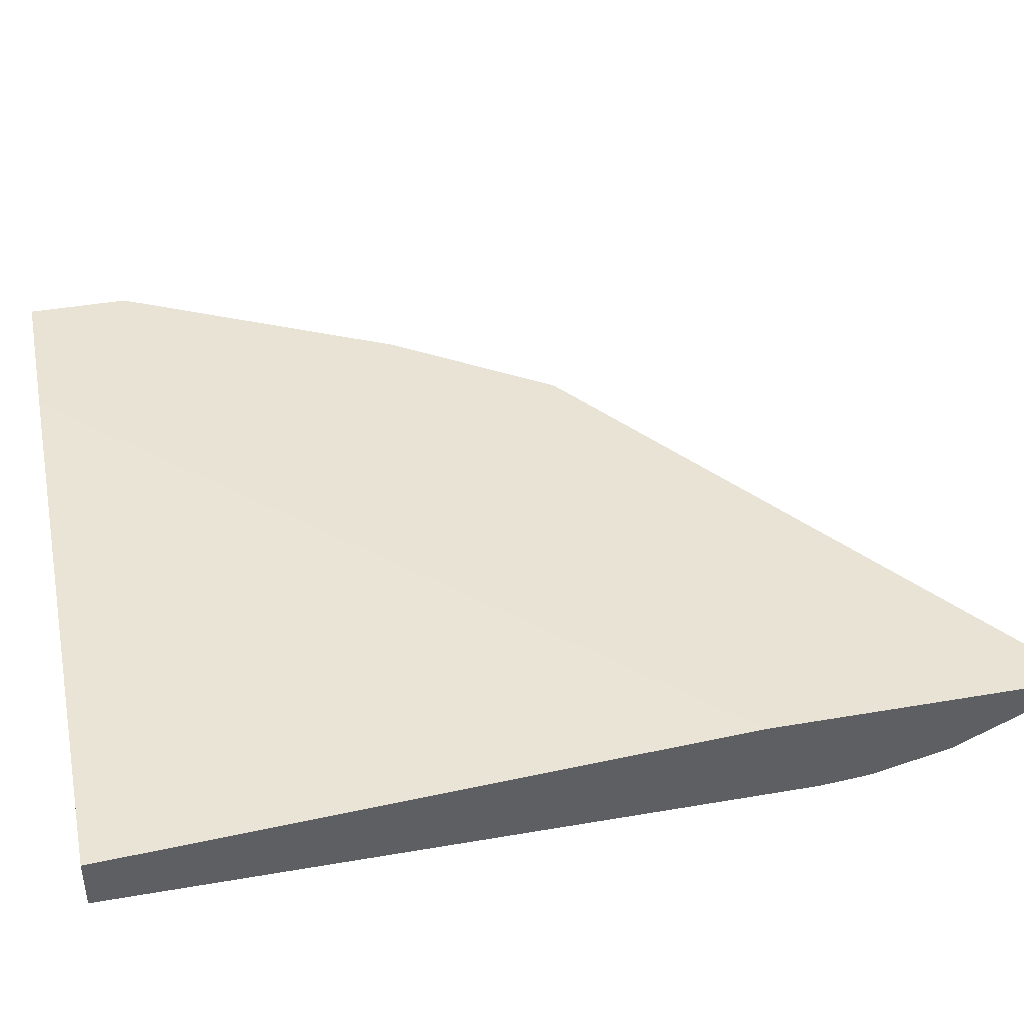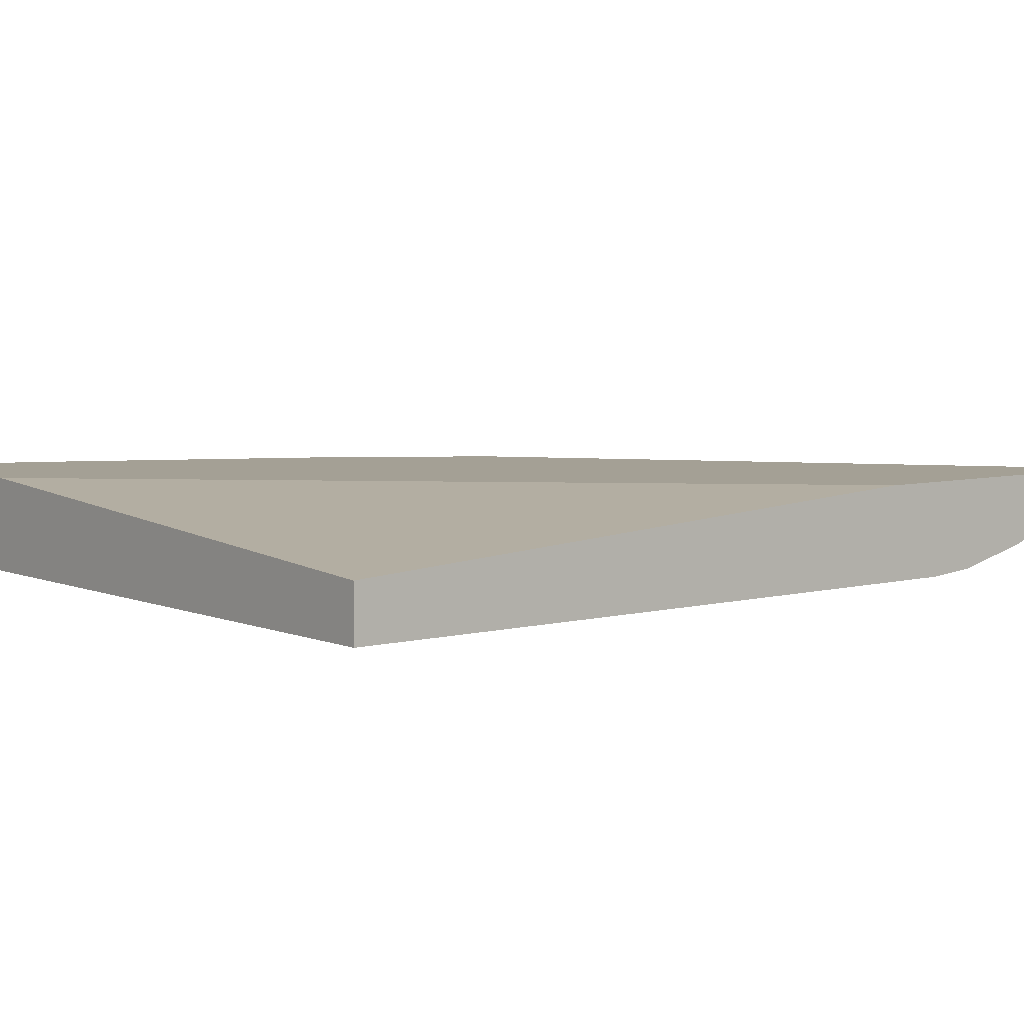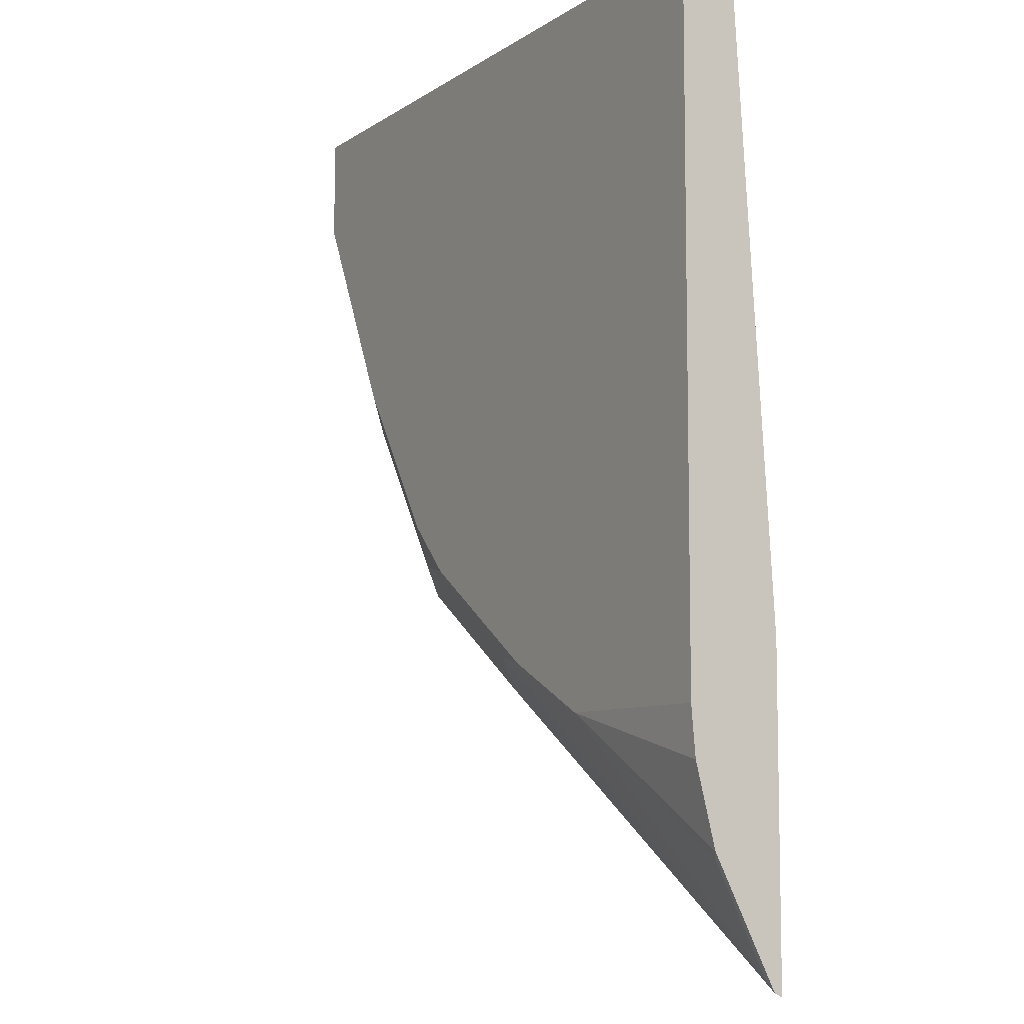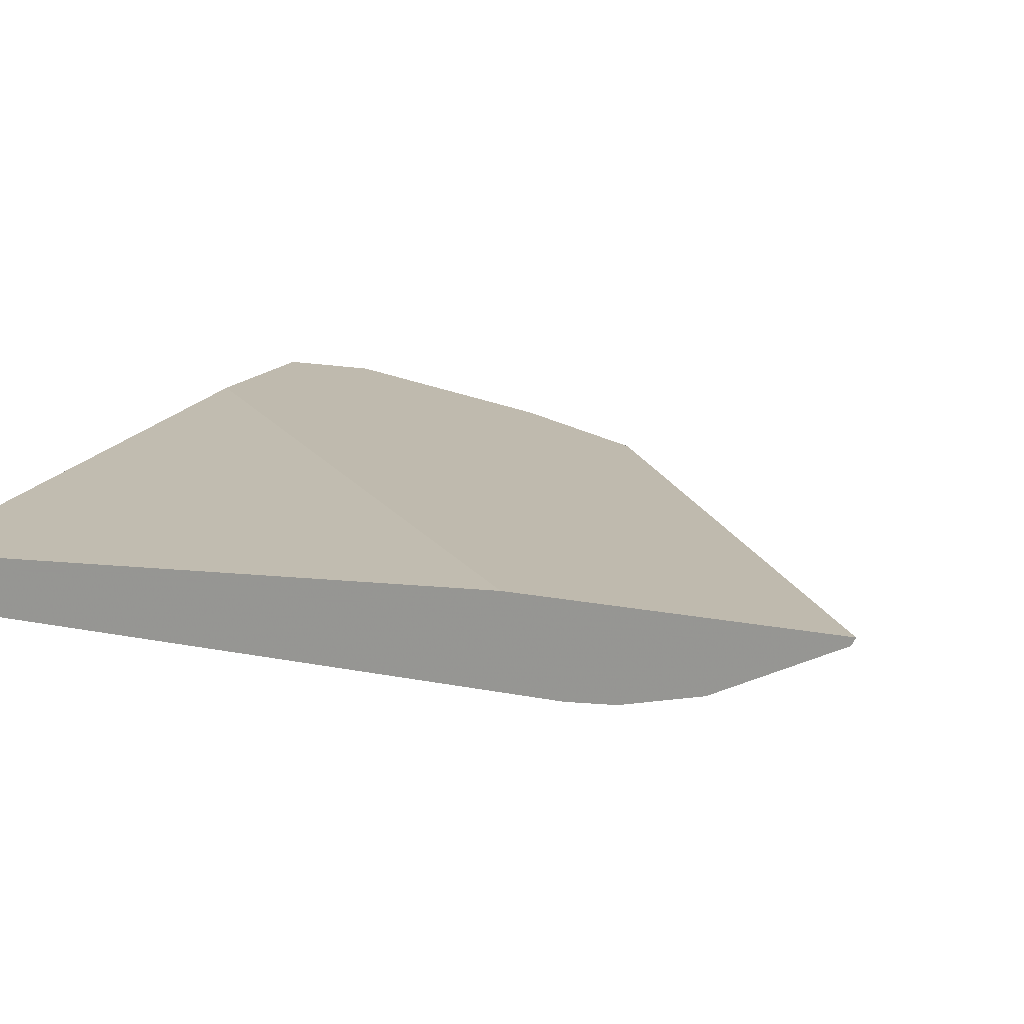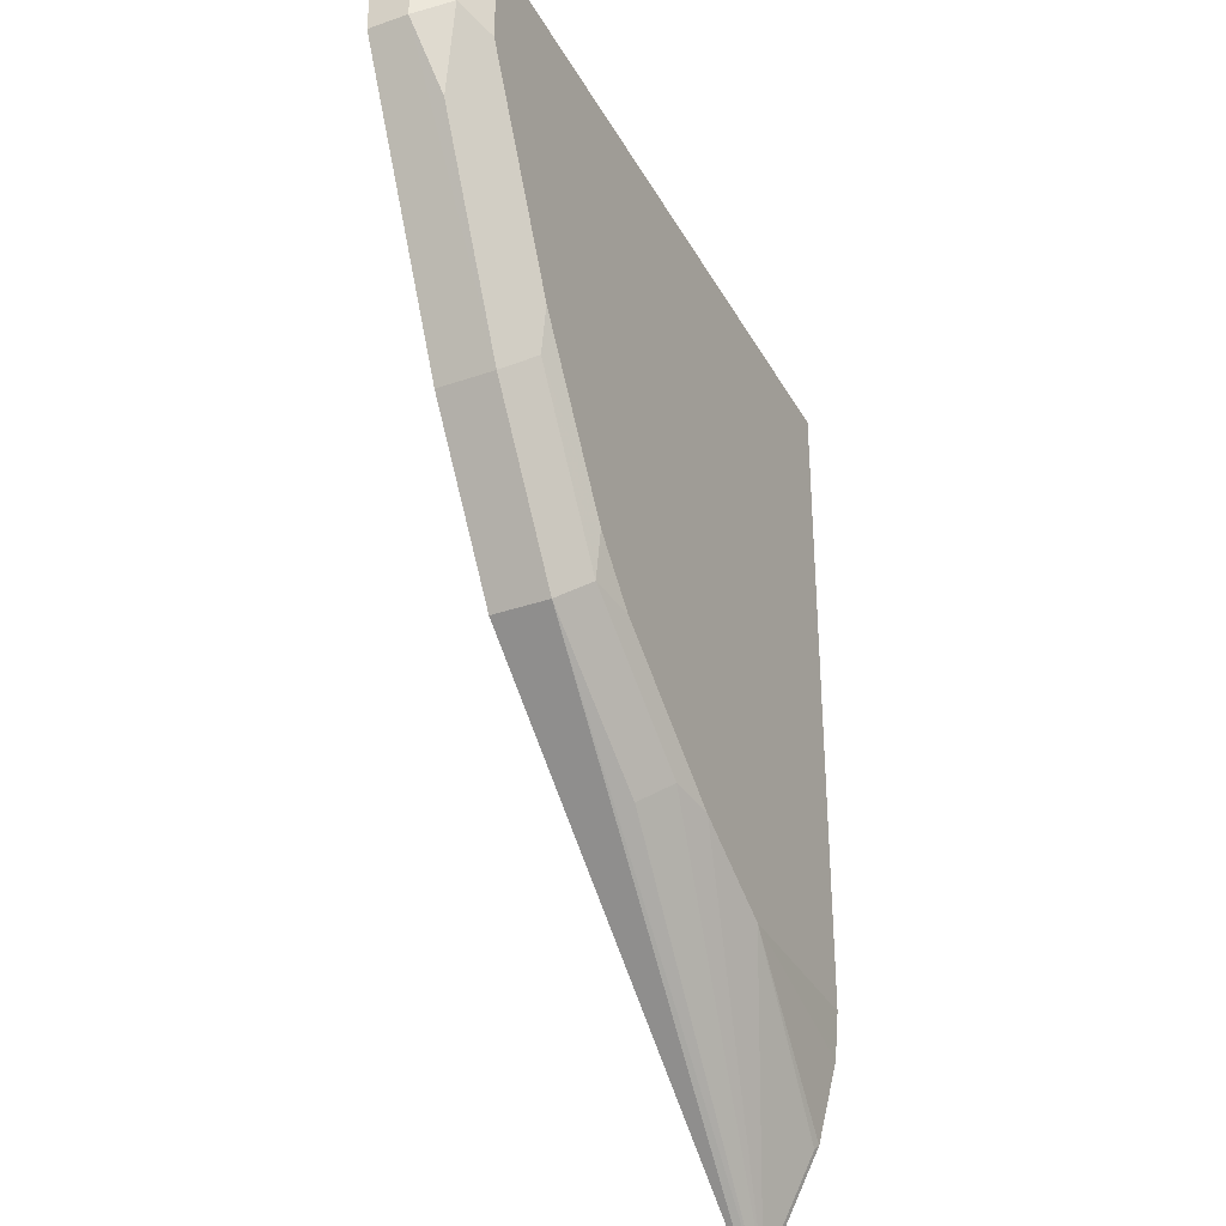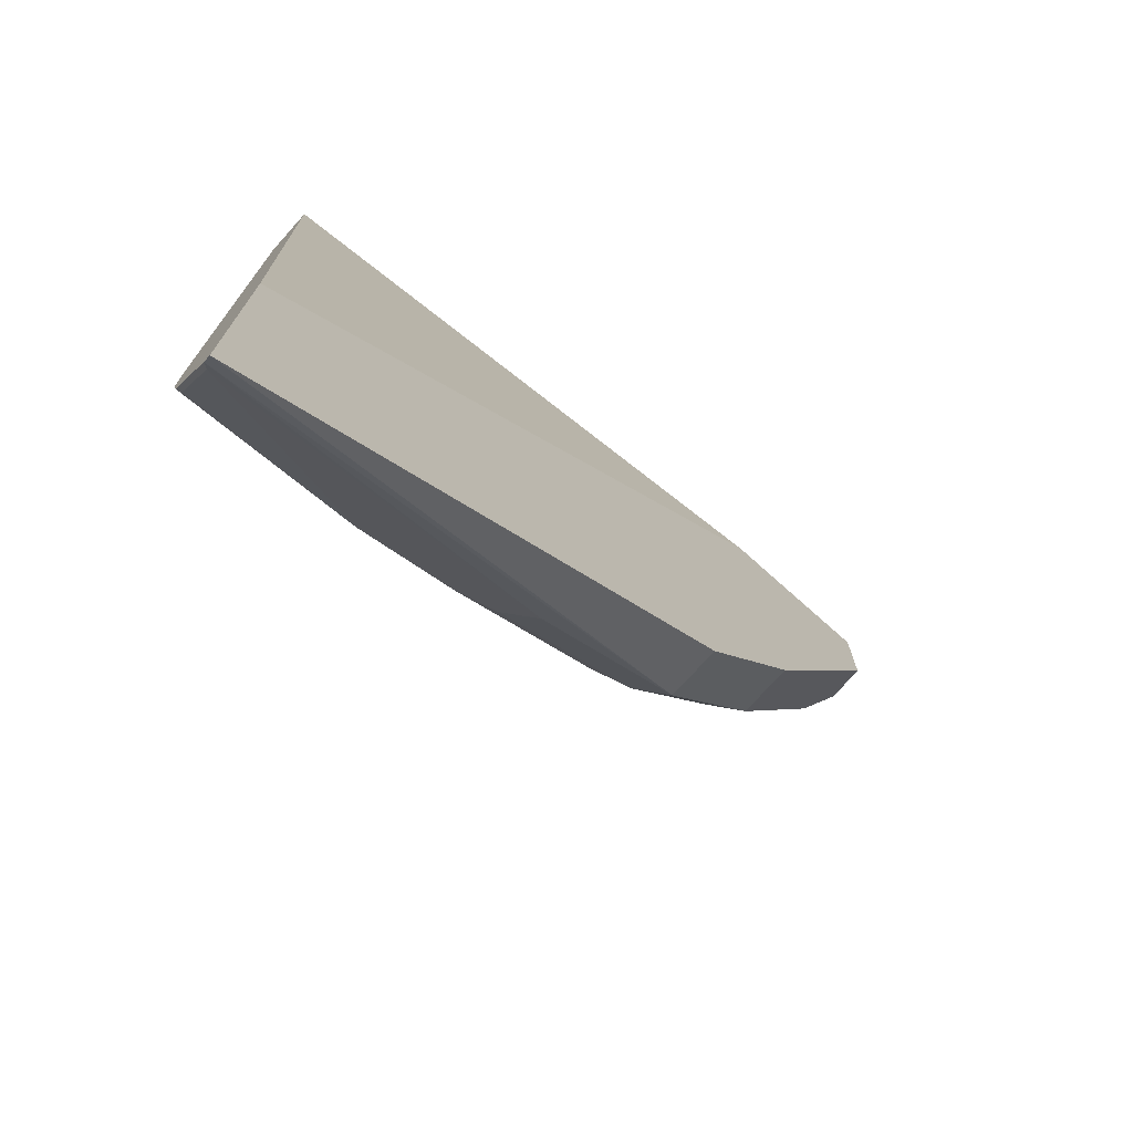
<metadata>
{"format":"obj","ext":"obj","renderer":"f3d","projection":"perspective","resolution":1024,"background":"white","views":[{"elev":42.1,"azim":78.3,"up":"+Y"},{"elev":5.8,"azim":51.2,"up":"+Y"},{"elev":-8.0,"azim":59.8,"up":"+Z"},{"elev":15.6,"azim":113.4,"up":"+Y"},{"elev":-34.3,"azim":-64.9,"up":"+Z"},{"elev":-74.1,"azim":138.2,"up":"+Z"}]}
</metadata>
<code>
v -0.08045 -0.5697 0.1323
v -0.4649 -0.5448 0.1323
v -0.08045 -0.6032 0.1323
v -0.08045 -0.5448 -0.2638
v -0.5697 -0.5448 0.1323
v -0.5362 -0.6032 0.1323
v -0.08045 -0.6032 -0.3016
v -0.08045 -0.5448 -0.4615
v -0.5697 -0.5697 0.1323
v -0.5697 -0.5448 0.06699
v -0.5585 -0.592 0.1323
v -0.5362 -0.6032 0.06699
v -0.2011 -0.6032 -0.3016
v -0.08045 -0.6005 -0.3324
v -0.4133 -0.5448 -0.2122
v -0.08045 -0.5496 -0.4591
v -0.4133 -0.5809 -0.2122
v -0.5697 -0.5697 0.06699
v -0.4803 -0.5448 -0.1117
v -0.5585 -0.592 0.07815
v -0.5529 -0.5865 0.05025
v -0.525 -0.592 0.01113
v -0.4636 -0.5976 -0.095
v -0.4691 -0.6032 -0.06704
v -0.0838 -0.553 -0.4524
v -0.0838 -0.5865 -0.3854
v -0.08045 -0.5881 -0.3821
v -0.2681 -0.6032 -0.2681
v -0.08045 -0.5546 -0.4491
v -0.3128 -0.5809 -0.2792
v -0.3965 -0.5976 -0.1955
v -0.4803 -0.5809 -0.1117
v -0.5473 -0.5809 0.02229
v -0.4021 -0.6032 -0.1675
v -0.2961 -0.5976 -0.2625
v -0.3686 -0.6032 -0.2011
f 15 32 19
f 16 30 17
f 16 25 30
f 16 29 25
f 17 31 23
f 15 17 32
f 12 21 22
f 13 26 27
f 13 25 26
f 12 23 24
f 12 22 23
f 12 20 21
f 17 23 32
f 13 27 14
f 17 30 35
f 28 36 31
f 18 33 21
f 10 32 18
f 31 36 34
f 28 31 35
f 25 35 30
f 25 28 35
f 25 27 26
f 17 35 31
f 25 29 27
f 23 31 34
f 22 32 23
f 21 32 22
f 21 33 32
f 18 32 33
f 18 21 20
f 23 34 24
f 10 19 32
f 13 28 25
f 9 18 20
f 2 4 8
f 1 4 2
f 1 8 4
f 1 16 8
f 1 29 16
f 1 27 29
f 2 8 15
f 1 14 27
f 1 6 3
f 1 11 6
f 1 9 11
f 1 5 9
f 1 2 5
f 9 20 11
f 1 7 14
f 2 15 19
f 1 3 7
f 2 10 5
f 8 17 15
f 2 19 10
f 8 16 17
f 7 13 14
f 6 20 12
f 5 18 9
f 5 10 18
f 6 11 20
f 3 28 13
f 3 6 12
f 3 36 28
f 3 34 36
f 3 24 34
f 3 13 7
f 3 12 24

</code>
